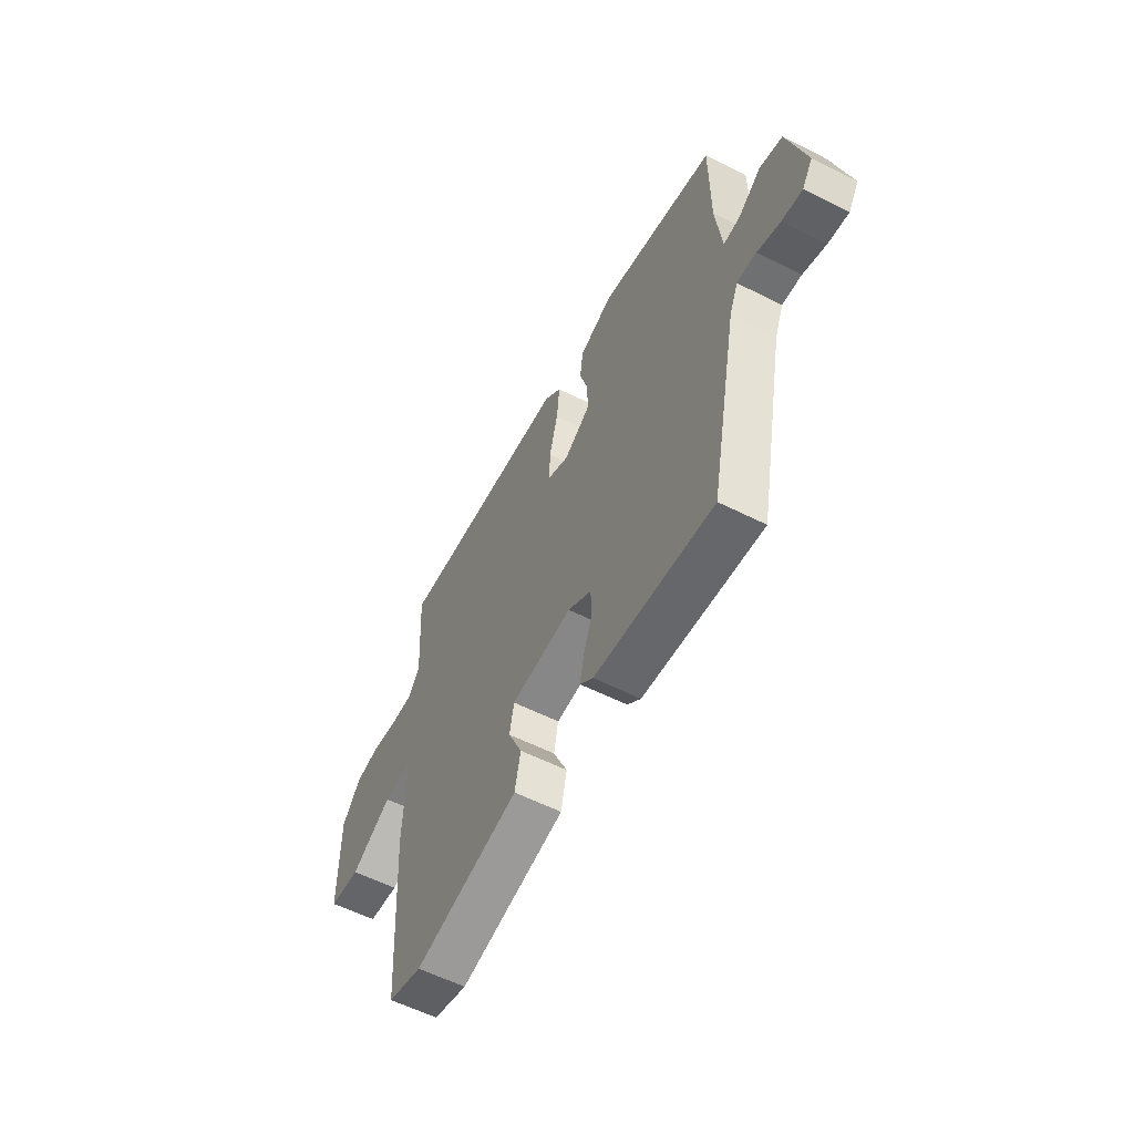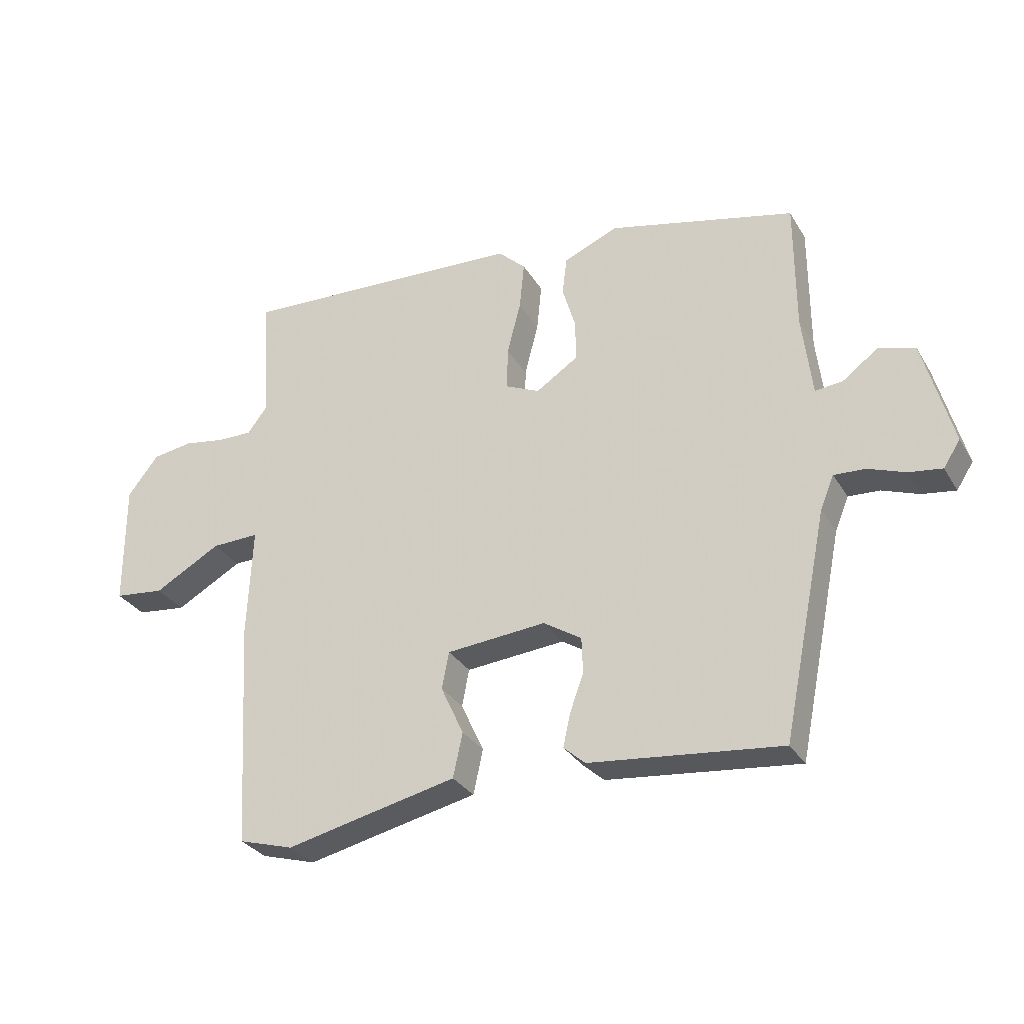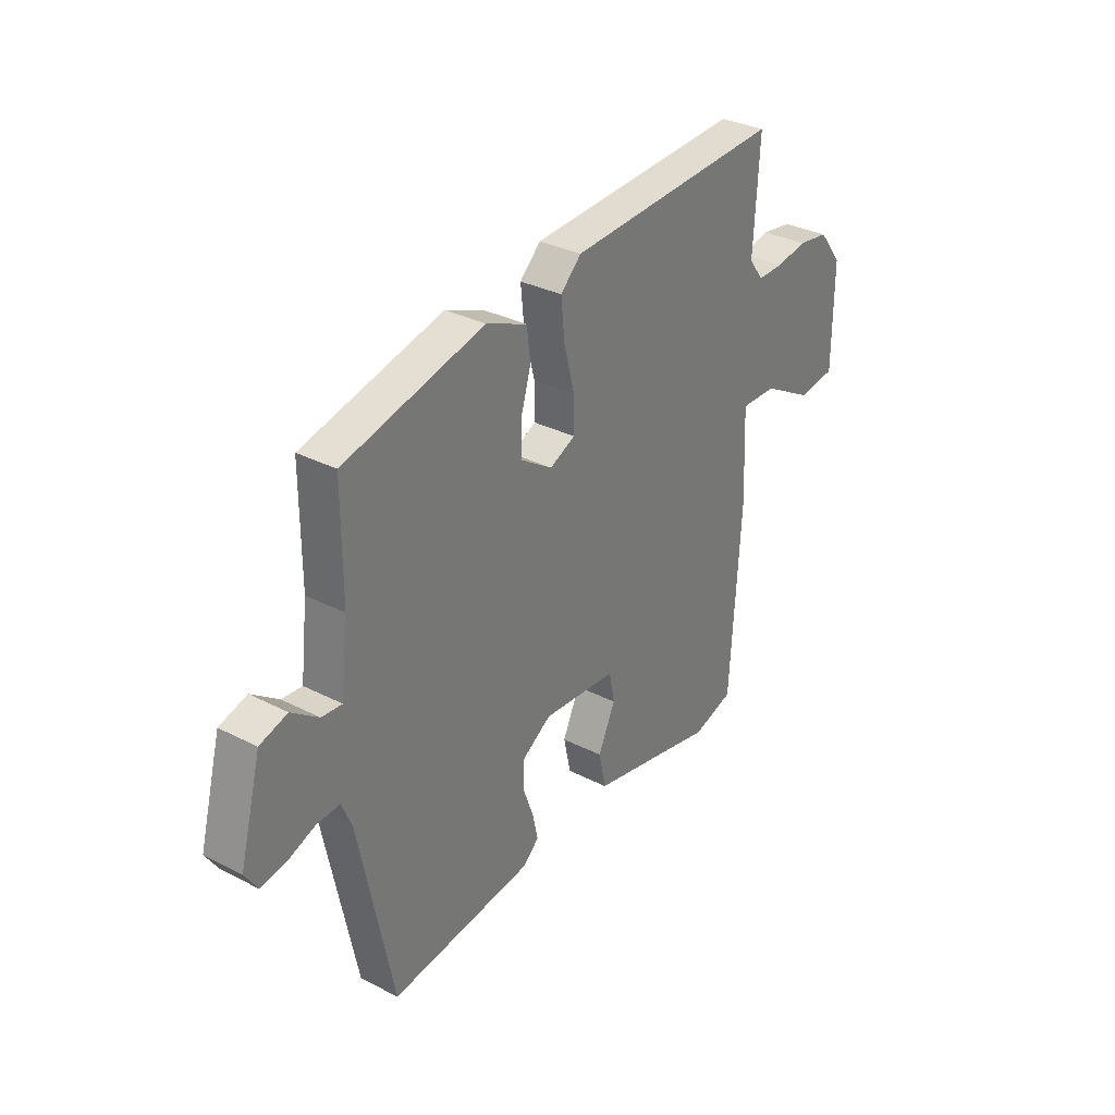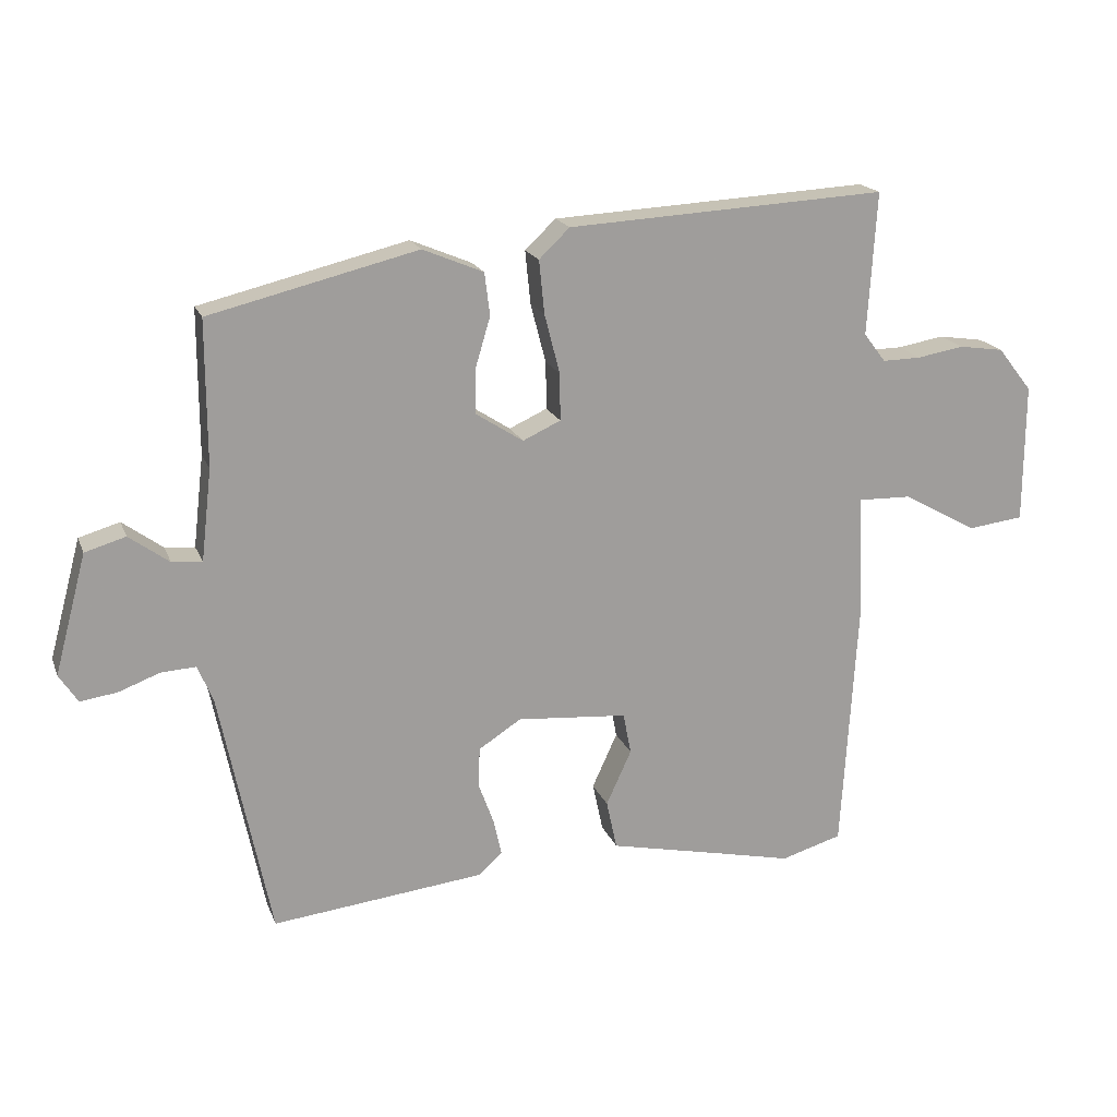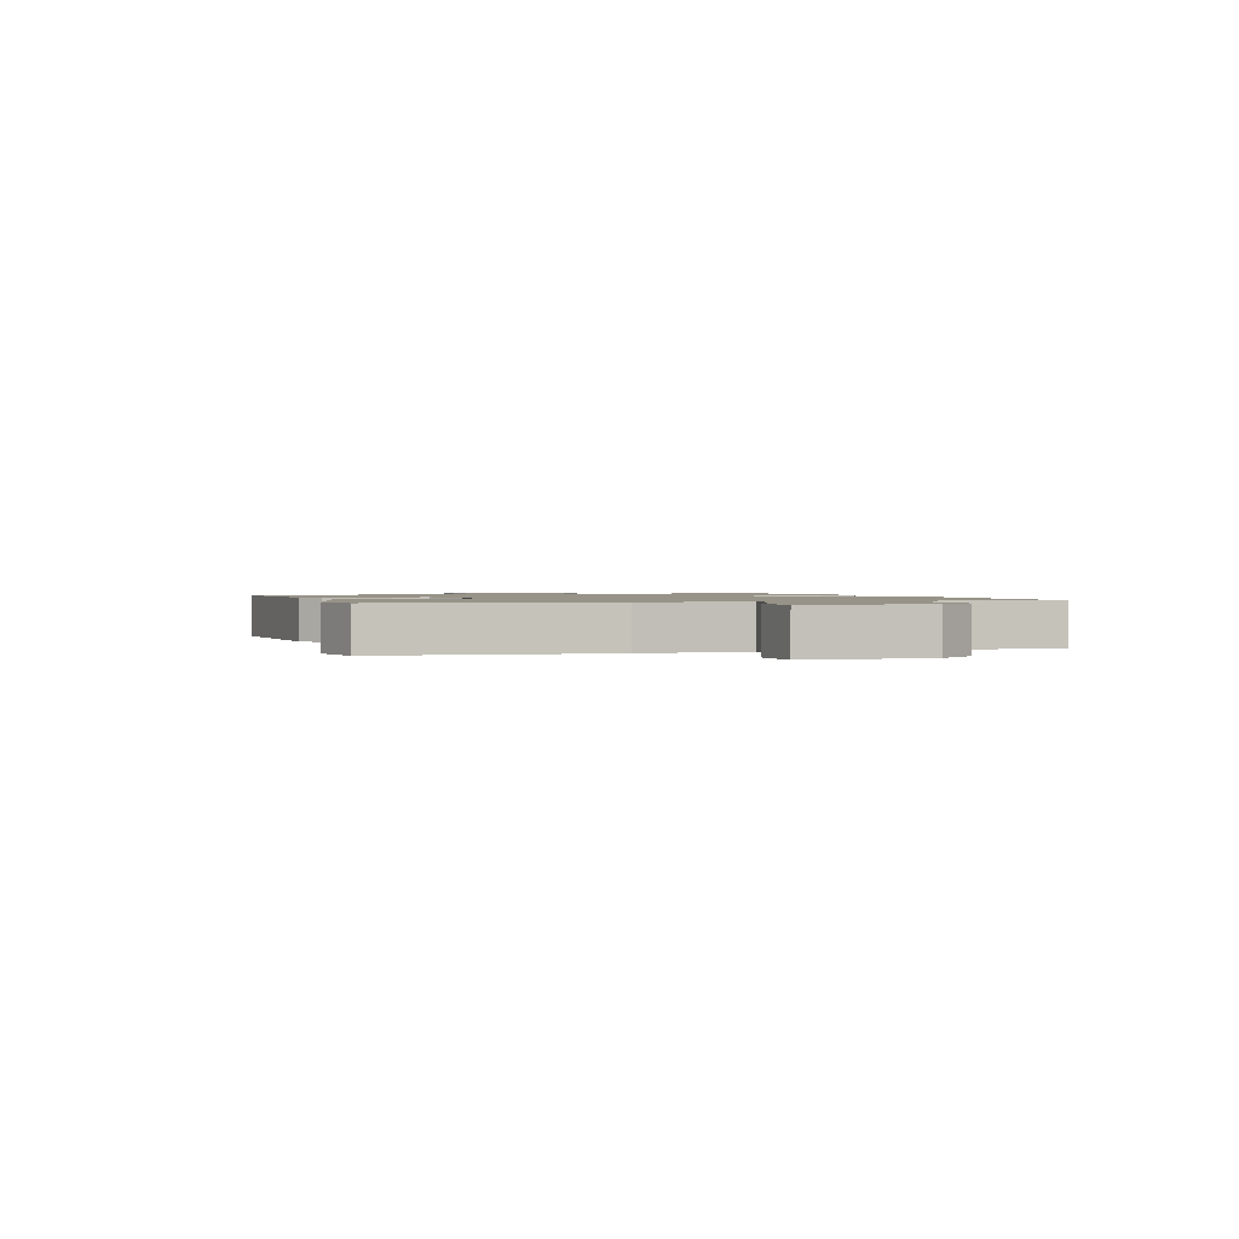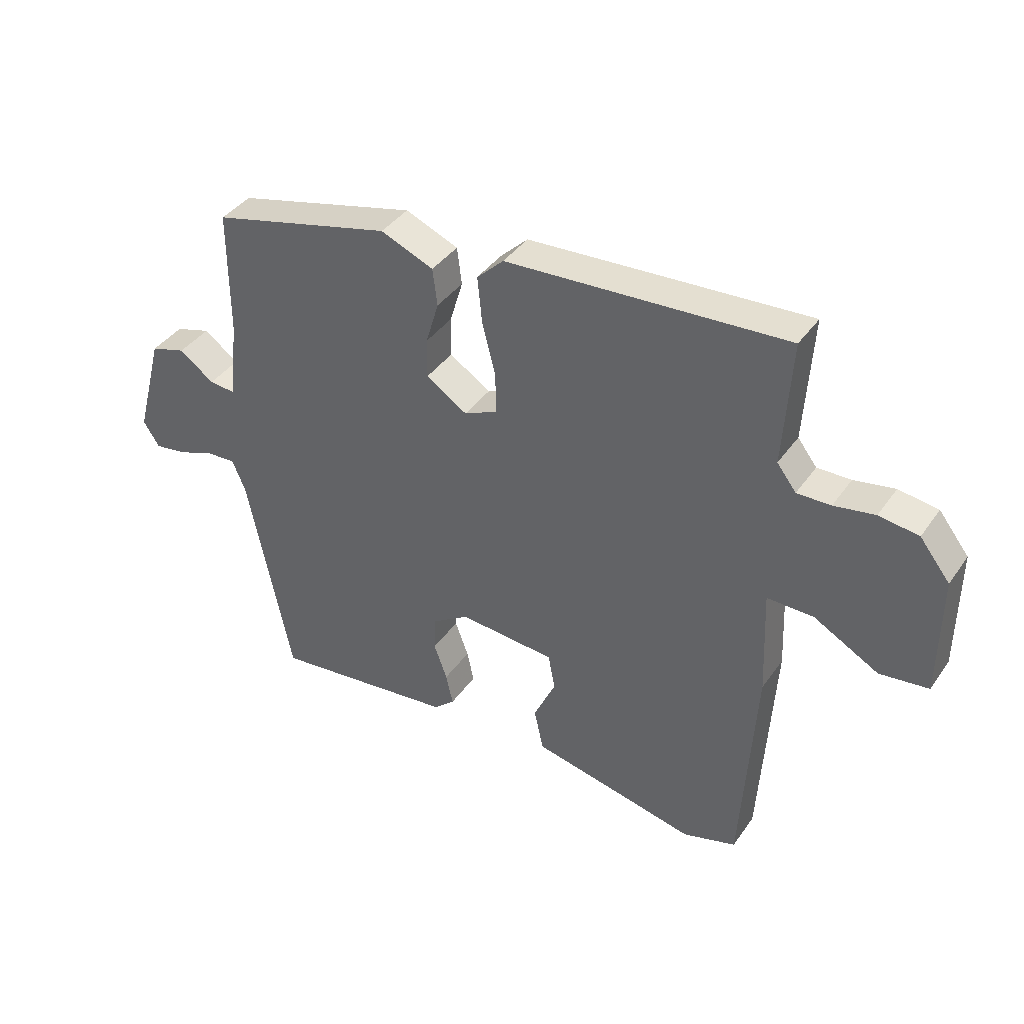
<metadata>
{"format":"obj","ext":"obj","renderer":"f3d","projection":"perspective","resolution":1024,"background":"white","views":[{"elev":-57.9,"azim":62.4,"up":"+Z"},{"elev":-30.6,"azim":26.0,"up":"+Z"},{"elev":32.3,"azim":125.6,"up":"+Z"},{"elev":18.6,"azim":162.8,"up":"+Z"},{"elev":1.3,"azim":-106.4,"up":"+Y"},{"elev":39.4,"azim":-148.6,"up":"+Z"}]}
</metadata>
<code>
v -0.42 0.07 -0.523
v -0.512 0.07 -0.496
v -0.535 0.07 -0.114
v -0.527 0.07 0.071
v -0.607 0.07 0.069
v -0.719 0.07 0.007
v -0.803 0.07 0.017
v -0.804 0.07 0.226
v -0.752 0.07 0.292
v -0.684 0.07 0.302
v -0.614 0.07 0.29
v -0.556 0.07 0.289
v -0.523 0.07 0.332
v -0.536 0.07 0.547
v -0.056 0.07 0.521
v -0.01 0.07 0.477
v -0.018 0.07 0.397
v -0.041 0.07 0.308
v -0.042 0.07 0.237
v 0.015 0.07 0.211
v 0.086 0.07 0.257
v 0.085 0.07 0.326
v 0.063 0.07 0.4
v 0.071 0.07 0.464
v 0.162 0.07 0.502
v 0.474 0.07 0.426
v 0.474 0.07 0.209
v 0.49 0.07 0.072
v 0.535 0.07 0.076
v 0.595 0.07 0.12
v 0.656 0.07 0.102
v 0.704 0.07 -0.077
v 0.676 0.07 -0.12
v 0.621 0.07 -0.112
v 0.559 0.07 -0.089
v 0.507 0.07 -0.086
v 0.484 0.07 -0.141
v 0.408 0.07 -0.513
v 0.089 0.07 -0.478
v 0.053 0.07 -0.446
v 0.065 0.07 -0.391
v 0.088 0.07 -0.328
v 0.086 0.07 -0.268
v 0.022 0.07 -0.227
v -0.144 0.07 -0.241
v -0.156 0.07 -0.303
v -0.118 0.07 -0.386
v -0.134 0.07 -0.46
v -0.308 0.07 -0.498
v -0.42 0 -0.523
v -0.512 0 -0.496
v -0.535 0 -0.114
v -0.527 0 0.071
v -0.607 0 0.069
v -0.719 0 0.007
v -0.803 0 0.017
v -0.804 0 0.226
v -0.752 0 0.292
v -0.684 0 0.302
v -0.614 0 0.29
v -0.556 0 0.289
v -0.523 0 0.332
v -0.536 0 0.547
v -0.056 0 0.521
v -0.01 0 0.477
v -0.018 0 0.397
v -0.041 0 0.308
v -0.042 0 0.237
v 0.015 0 0.211
v 0.086 0 0.257
v 0.085 0 0.326
v 0.063 0 0.4
v 0.071 0 0.464
v 0.162 0 0.502
v 0.474 0 0.426
v 0.474 0 0.209
v 0.49 0 0.072
v 0.535 0 0.076
v 0.595 0 0.12
v 0.656 0 0.102
v 0.704 0 -0.077
v 0.676 0 -0.12
v 0.621 0 -0.112
v 0.559 0 -0.089
v 0.507 0 -0.086
v 0.484 0 -0.141
v 0.408 0 -0.513
v 0.089 0 -0.478
v 0.053 0 -0.446
v 0.065 0 -0.391
v 0.088 0 -0.328
v 0.086 0 -0.268
v 0.022 0 -0.227
v -0.144 0 -0.241
v -0.156 0 -0.303
v -0.118 0 -0.386
v -0.134 0 -0.46
v -0.308 0 -0.498
f 46 47 48 49
f 2 3 4
f 1 2 4
f 49 1 4
f 46 49 4
f 45 46 4
f 44 45 4
f 40 41 42
f 39 40 42
f 38 39 42
f 37 38 42
f 36 37 42 43
f 33 34 35
f 32 33 35
f 31 32 35
f 30 31 35
f 29 30 35
f 28 29 35 36
f 36 43 44
f 28 36 44
f 27 28 44
f 25 26 27
f 24 25 27
f 23 24 27
f 22 23 27
f 16 17 18
f 15 16 18
f 14 15 18
f 13 14 18
f 12 13 18 19
f 11 12 19 20
f 9 10 11
f 8 9 11
f 7 8 11
f 6 7 11
f 5 6 11
f 4 5 11 20
f 27 44 4 20
f 21 22 27
f 20 21 27
f 98 97 96 95
f 53 52 51
f 53 51 50
f 53 50 98
f 53 98 95
f 53 95 94
f 53 94 93
f 91 90 89
f 91 89 88
f 91 88 87
f 91 87 86
f 92 91 86 85
f 84 83 82
f 84 82 81
f 84 81 80
f 84 80 79
f 84 79 78
f 85 84 78 77
f 93 92 85
f 93 85 77
f 93 77 76
f 76 75 74
f 76 74 73
f 76 73 72
f 76 72 71
f 67 66 65
f 67 65 64
f 67 64 63
f 67 63 62
f 68 67 62 61
f 69 68 61 60
f 60 59 58
f 60 58 57
f 60 57 56
f 60 56 55
f 60 55 54
f 69 60 54 53
f 69 53 93 76
f 76 71 70
f 76 70 69
f 1 50 51 2
f 2 51 52 3
f 3 52 53 4
f 4 53 54 5
f 5 54 55 6
f 6 55 56 7
f 7 56 57 8
f 8 57 58 9
f 9 58 59 10
f 10 59 60 11
f 11 60 61 12
f 12 61 62 13
f 13 62 63 14
f 14 63 64 15
f 15 64 65 16
f 16 65 66 17
f 17 66 67 18
f 18 67 68 19
f 19 68 69 20
f 20 69 70 21
f 21 70 71 22
f 22 71 72 23
f 23 72 73 24
f 24 73 74 25
f 25 74 75 26
f 26 75 76 27
f 27 76 77 28
f 28 77 78 29
f 29 78 79 30
f 30 79 80 31
f 31 80 81 32
f 32 81 82 33
f 33 82 83 34
f 34 83 84 35
f 35 84 85 36
f 36 85 86 37
f 37 86 87 38
f 38 87 88 39
f 39 88 89 40
f 40 89 90 41
f 41 90 91 42
f 42 91 92 43
f 43 92 93 44
f 44 93 94 45
f 45 94 95 46
f 46 95 96 47
f 47 96 97 48
f 48 97 98 49
f 49 98 50 1

</code>
